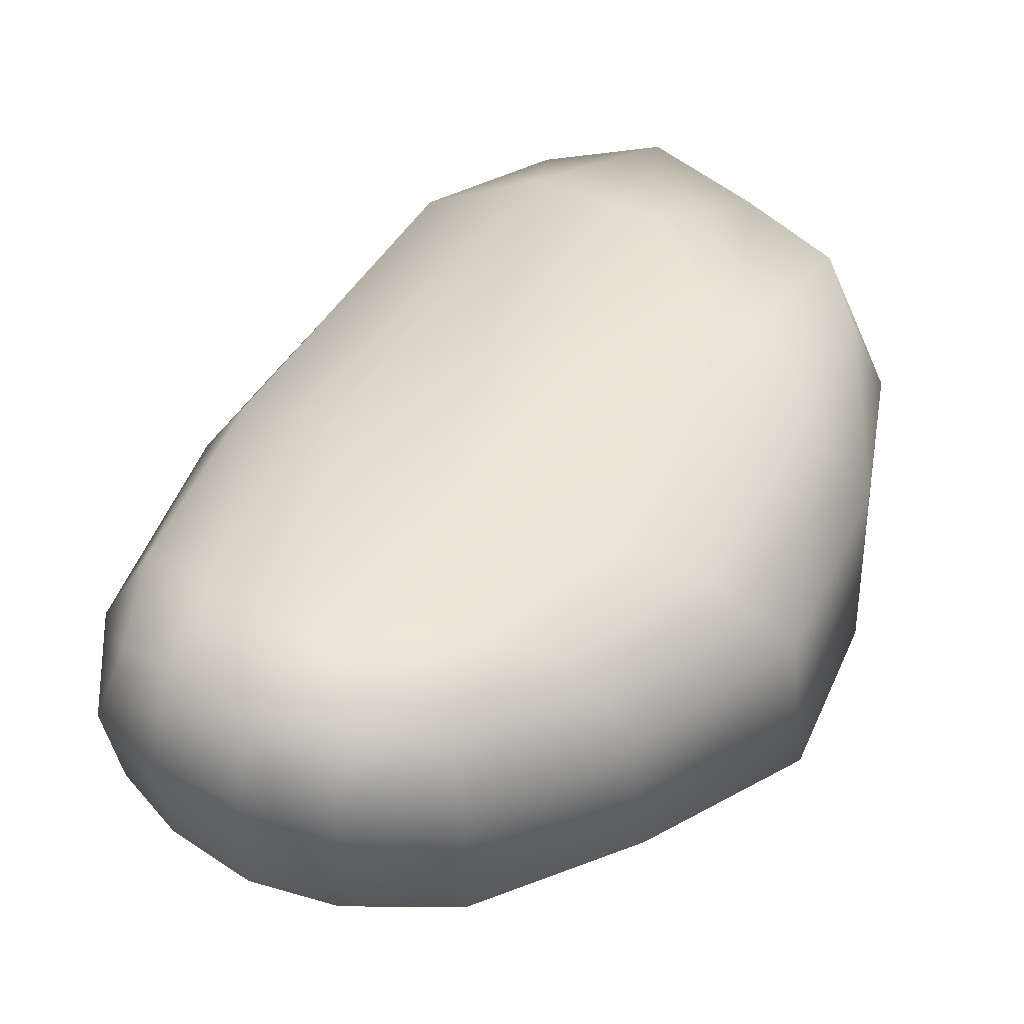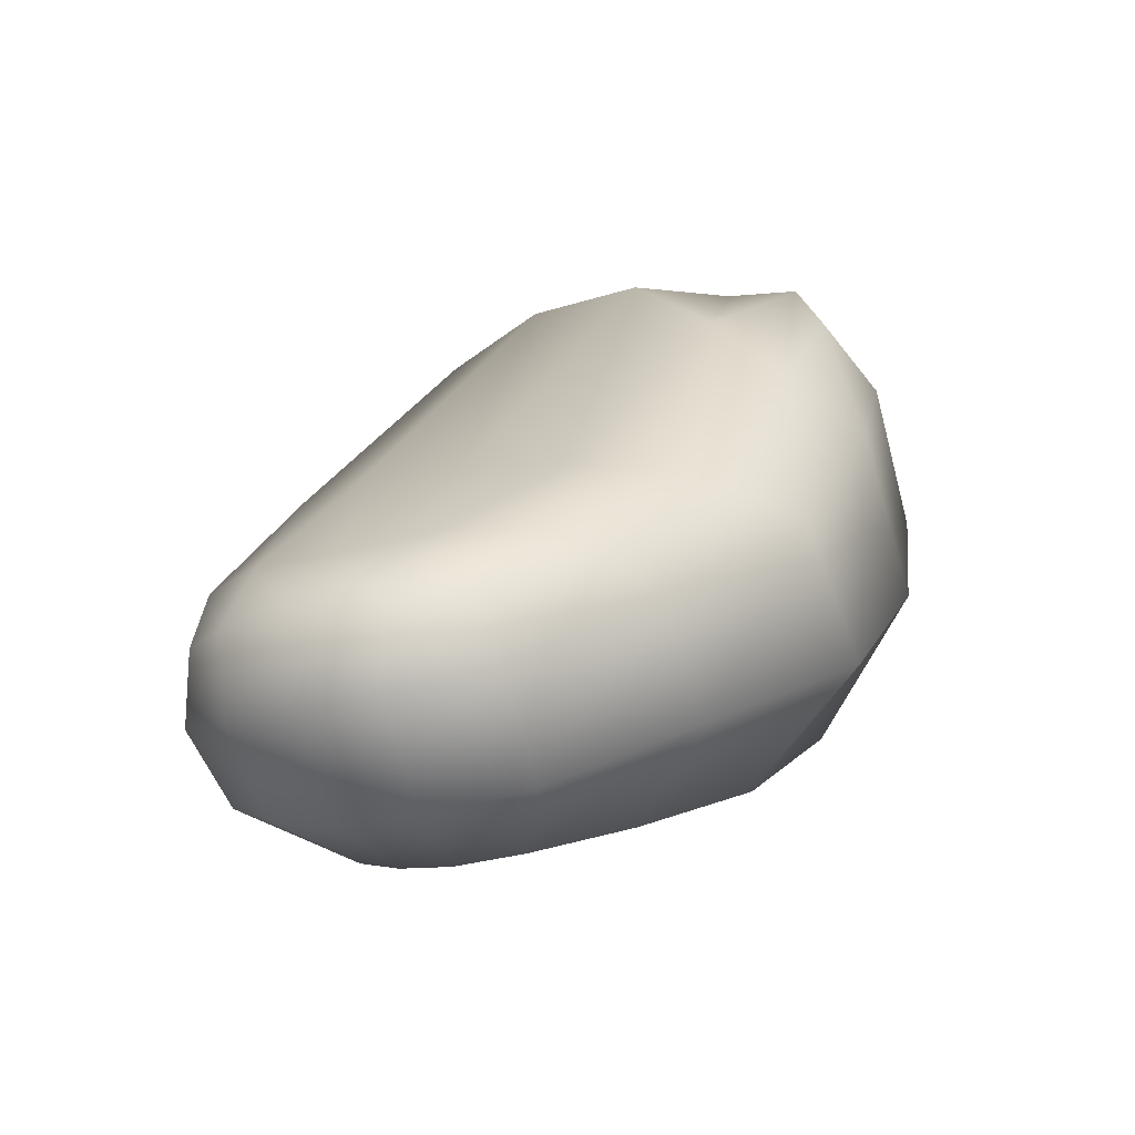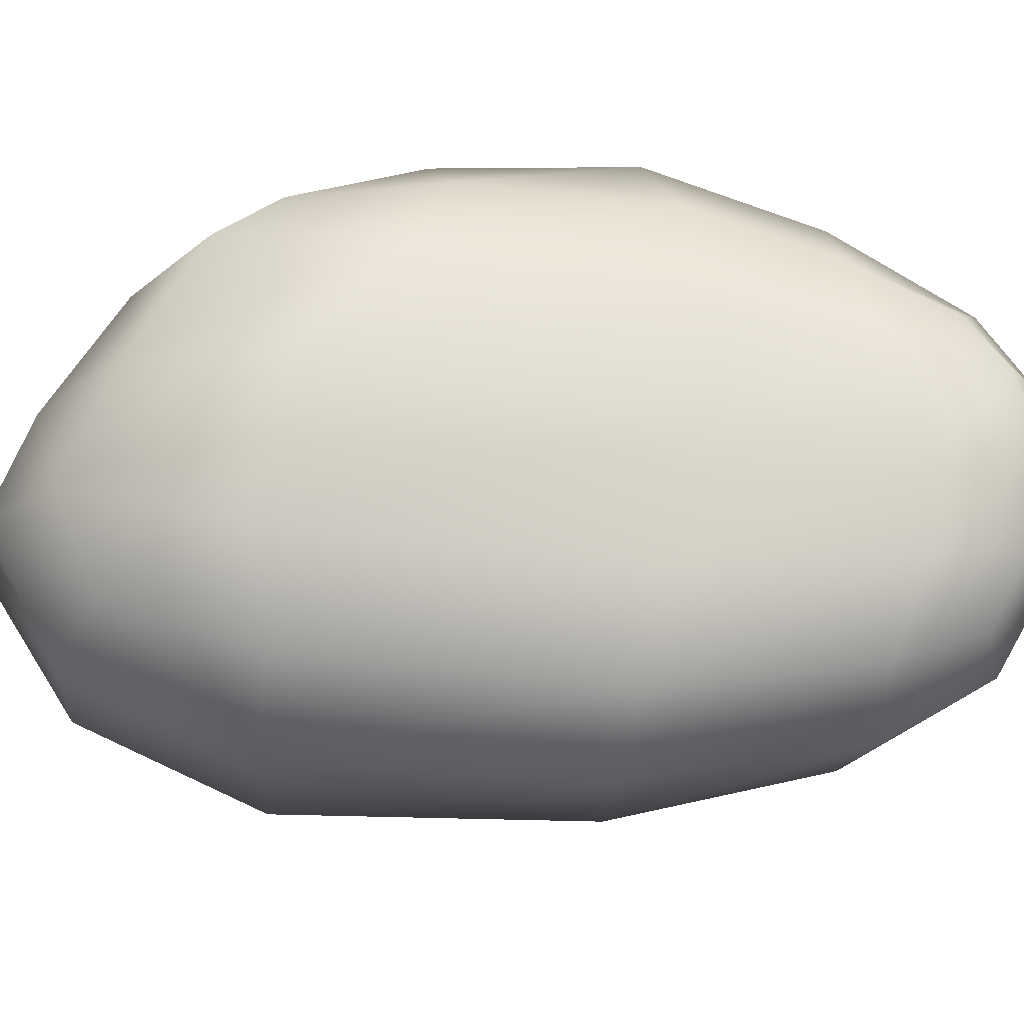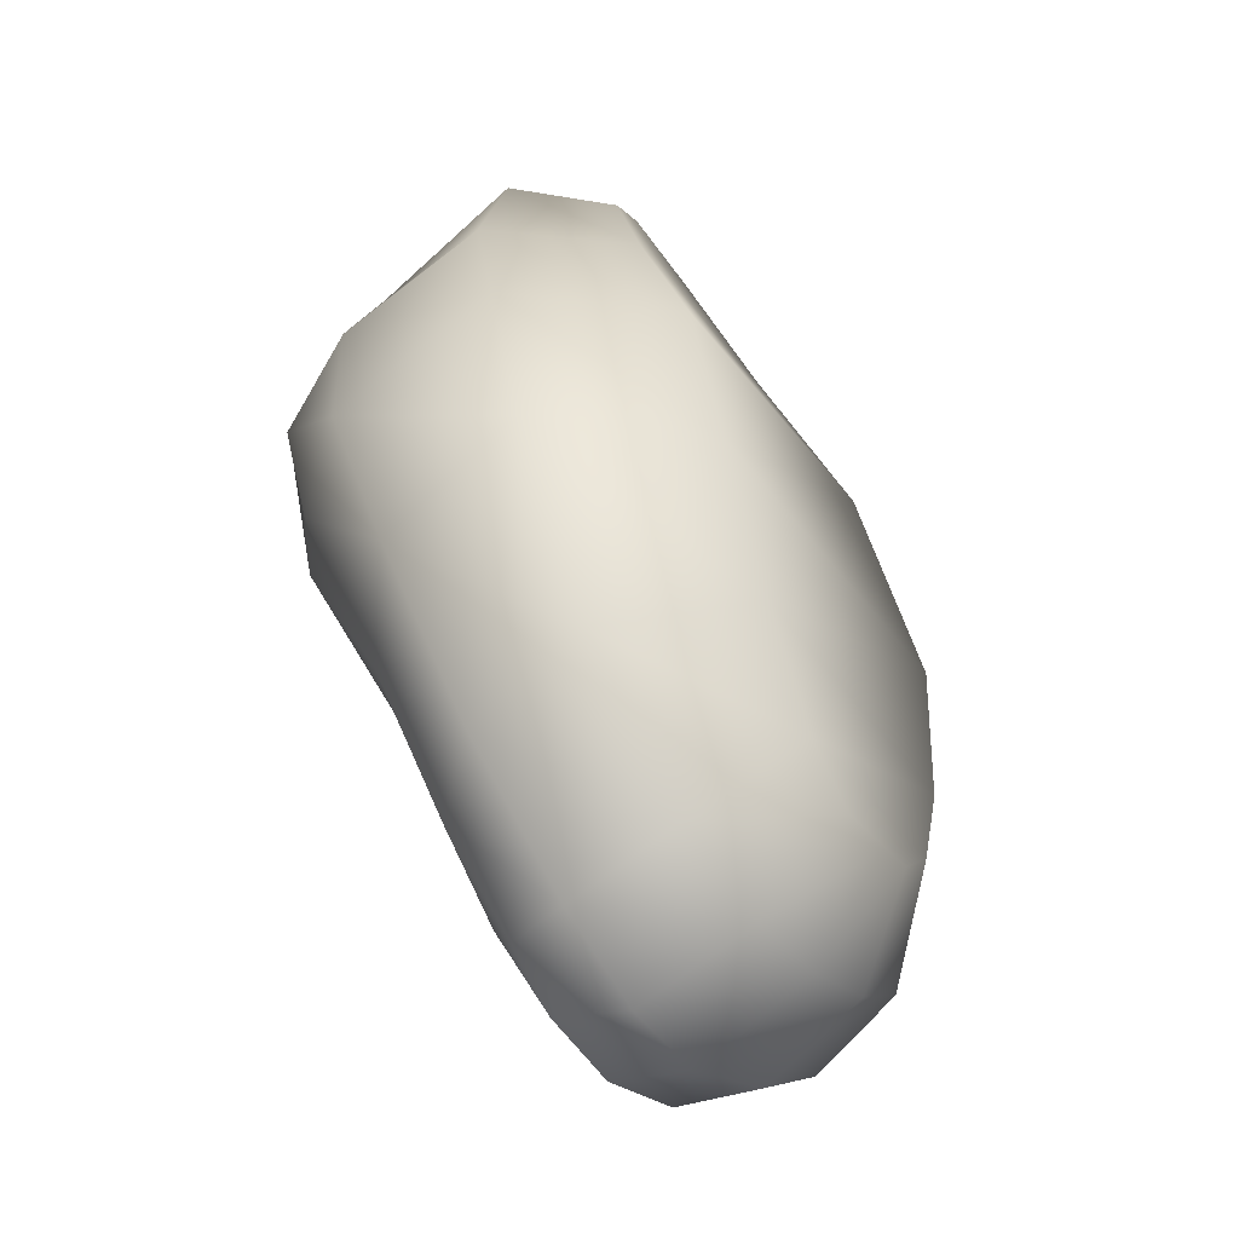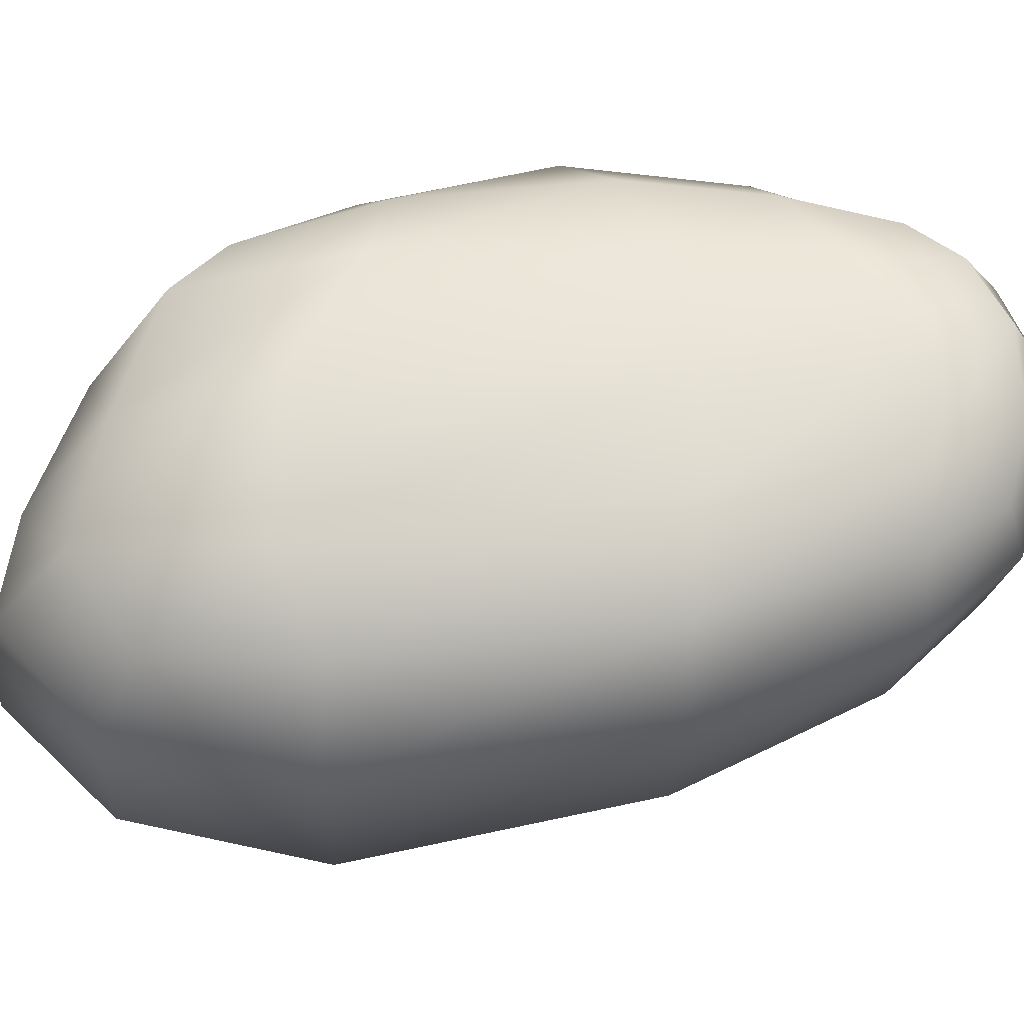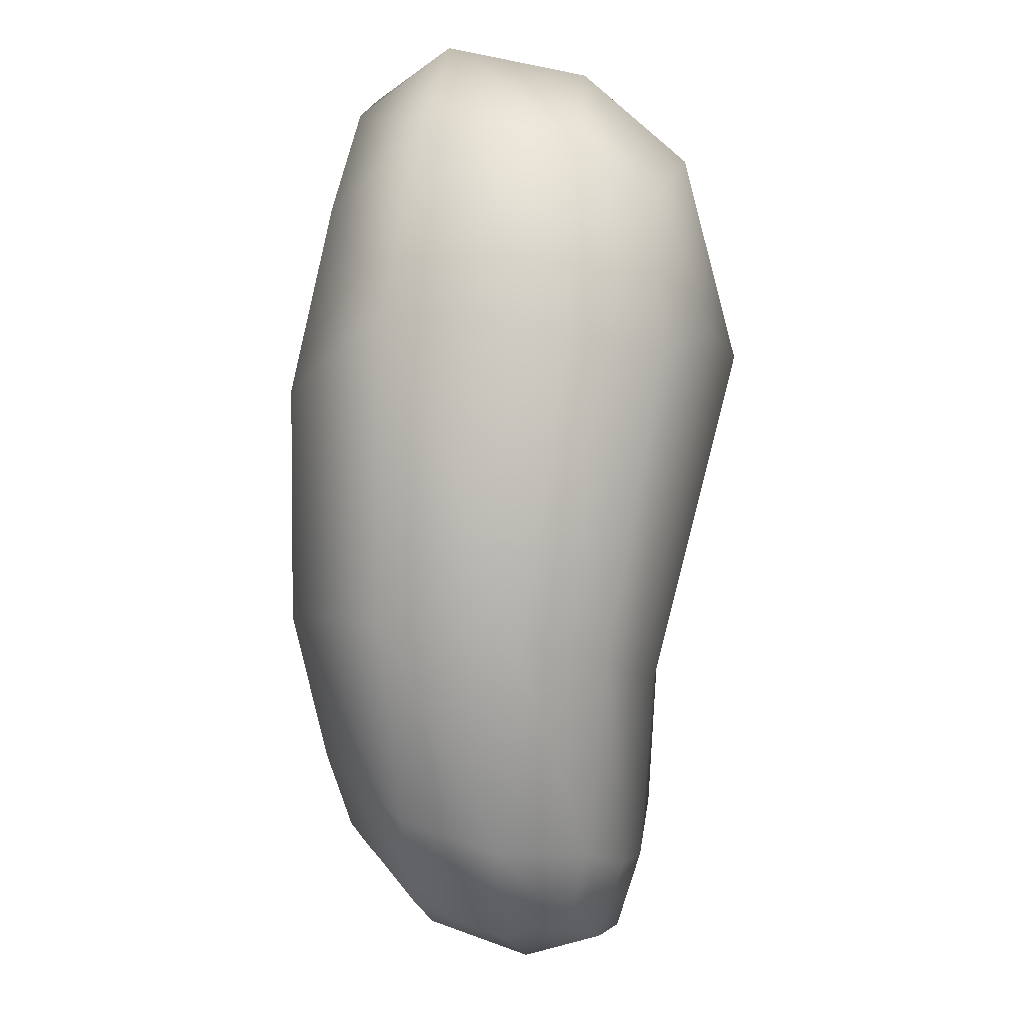
<metadata>
{"format":"obj","ext":"obj","renderer":"f3d","projection":"perspective","resolution":1024,"background":"white","views":[{"elev":40.2,"azim":0.2,"up":"+Z"},{"elev":-71.4,"azim":15.5,"up":"+Y"},{"elev":71.0,"azim":-115.3,"up":"+Z"},{"elev":-71.0,"azim":126.7,"up":"+Y"},{"elev":63.2,"azim":-128.5,"up":"+Z"},{"elev":33.4,"azim":-80.0,"up":"+Y"}]}
</metadata>
<code>
g Rock01
v -0.06363 -0.1163 -0.007254
v -0.04708 -0.1223 -0.0082
v -0.07717 -0.1032 -0.008312
v -0.08579 -0.08624 -0.01143
v -0.02509 -0.1175 -0.01214
v -0.08339 -0.05676 -0.01991
v 0.00696 -0.09647 -0.02222
v -0.0685 -0.007847 -0.03369
v 0.04242 -0.06348 -0.03485
v -0.03033 0.06232 -0.04032
v 0.06797 -0.01718 -0.04315
v 0.009444 0.1146 -0.033
v 0.0834 0.04315 -0.0368
v 0.04902 0.1334 -0.03133
v 0.0899 0.09671 -0.03275
v 0.07717 0.1277 -0.0316
v 0.1079 -0.01799 -0.0006574
v 0.04242 -0.06348 -0.03485
v 0.08527 -0.07887 0.00439
v 0.06797 -0.01718 -0.04315
v 0.00696 -0.09647 -0.02222
v 0.1169 0.0471 0.001422
v 0.0834 0.04315 -0.0368
v 0.03728 -0.1229 0.01652
v -0.02509 -0.1175 -0.01214
v 0.1166 0.09189 -0.007943
v 0.0899 0.09671 -0.03275
v -0.01177 -0.151 0.02132
v -0.04708 -0.1223 -0.0082
v 0.09252 0.133 -0.01027
v 0.07717 0.1277 -0.0316
v -0.04604 -0.1523 0.02288
v -0.06363 -0.1163 -0.007254
v 0.05979 0.1573 -0.0001637
v 0.04902 0.1334 -0.03133
v -0.07124 -0.1423 0.02183
v -0.07717 -0.1032 -0.008312
v 0.005666 0.1506 0.001764
v 0.009444 0.1146 -0.033
v -0.09399 -0.1222 0.01991
v -0.08579 -0.08624 -0.01143
v -0.04692 0.1067 -0.001394
v -0.03033 0.06232 -0.04032
v -0.1103 -0.09835 0.01757
v -0.08339 -0.05676 -0.01991
v -0.09484 0.01379 0.004537
v -0.0685 -0.007847 -0.03369
v -0.1131 -0.05726 0.01378
v 0.009015 0.1463 0.05482
v -0.04351 0.1039 0.05826
v -0.09436 0.01017 0.05145
v -0.117 -0.06418 0.04881
v -0.1141 -0.106 0.04896
v -0.09617 -0.1314 0.05557
v 0.06059 0.1499 0.0491
v -0.07148 -0.1502 0.06222
v 0.08963 0.1212 0.04178
v -0.04483 -0.1573 0.06243
v 0.1128 0.07969 0.04447
v -0.01208 -0.152 0.06029
v 0.117 0.03899 0.05417
v 0.03417 -0.1247 0.05826
v 0.1067 -0.02156 0.05868
v 0.08032 -0.08316 0.05483
v 0.07635 0.09009 0.08874
v 0.09879 0.05271 0.0927
v 0.1043 0.0269 0.08526
v 0.08735 -0.02115 0.08497
v 0.05276 -0.08271 0.07931
v 0.06818 0.001603 0.1016
v 0.04827 0.125 0.08761
v 0.01435 -0.1181 0.0819
v 0.01561 -0.07462 0.08878
v 0.04552 0.04876 0.1098
v 0.01126 0.1271 0.0811
v -0.01617 -0.1415 0.08083
v -0.01993 -0.1155 0.0912
v -0.03846 -0.1455 0.08477
v -0.01875 -0.05653 0.09113
v 0.007421 0.08004 0.1034
v -0.02674 0.08808 0.08975
v -0.06475 -0.1408 0.08556
v -0.05308 -0.1141 0.09206
v -0.05244 -0.02838 0.08947
v -0.0784 -0.004558 0.08001
v -0.08069 -0.09473 0.08881
v -0.08991 -0.1232 0.08185
v -0.1018 -0.07314 0.07799
v -0.1052 -0.1041 0.07258
g Rock01_0
f 3 2 1
f 3 4 2
f 5 2 4
f 4 6 5
f 7 5 6
f 6 8 7
f 9 7 8
f 8 10 9
f 11 9 10
f 10 12 11
f 13 11 12
f 12 14 13
f 15 13 14
f 15 14 16
f 19 18 17
f 20 17 18
f 18 19 21
f 17 20 22
f 23 22 20
f 24 21 19
f 21 24 25
f 22 23 26
f 27 26 23
f 28 25 24
f 25 28 29
f 26 27 30
f 31 30 27
f 32 29 28
f 29 32 33
f 30 31 34
f 35 34 31
f 36 33 32
f 33 36 37
f 34 35 38
f 39 38 35
f 40 37 36
f 37 40 41
f 38 39 42
f 43 42 39
f 44 41 40
f 41 44 45
f 42 43 46
f 47 46 43
f 45 48 47
f 48 45 44
f 46 47 48
f 38 49 34
f 42 50 38
f 49 38 50
f 46 51 42
f 50 42 51
f 48 52 46
f 51 46 52
f 44 53 48
f 52 48 53
f 40 54 44
f 53 44 54
f 55 34 49
f 34 55 30
f 54 40 56
f 36 56 40
f 57 30 55
f 30 57 26
f 56 36 58
f 32 58 36
f 59 26 57
f 26 59 22
f 58 32 60
f 28 60 32
f 61 22 59
f 22 61 17
f 60 28 62
f 24 62 28
f 63 17 61
f 17 63 19
f 19 64 24
f 62 24 64
f 64 19 63
f 57 65 59
f 59 66 61
f 66 59 65
f 61 67 63
f 67 61 66
f 68 63 67
f 63 68 64
f 67 66 68
f 64 69 62
f 69 64 68
f 70 68 66
f 66 65 70
f 68 70 69
f 65 57 71
f 55 71 57
f 72 62 69
f 62 72 60
f 73 69 70
f 69 73 72
f 74 70 65
f 65 71 74
f 70 74 73
f 71 55 75
f 49 75 55
f 76 60 72
f 60 76 58
f 77 72 73
f 72 77 76
f 78 58 76
f 78 76 77
f 58 78 56
f 79 73 74
f 73 79 77
f 80 74 71
f 71 75 80
f 74 80 79
f 75 49 81
f 81 80 75
f 50 81 49
f 82 56 78
f 56 82 54
f 77 83 78
f 83 77 79
f 82 78 83
f 84 79 80
f 80 81 84
f 79 84 83
f 81 50 85
f 85 84 81
f 51 85 50
f 86 83 84
f 83 86 82
f 84 85 86
f 87 54 82
f 87 82 86
f 54 87 53
f 85 51 88
f 88 86 85
f 86 88 87
f 52 88 51
f 53 89 52
f 89 53 87
f 89 87 88
f 88 52 89

</code>
